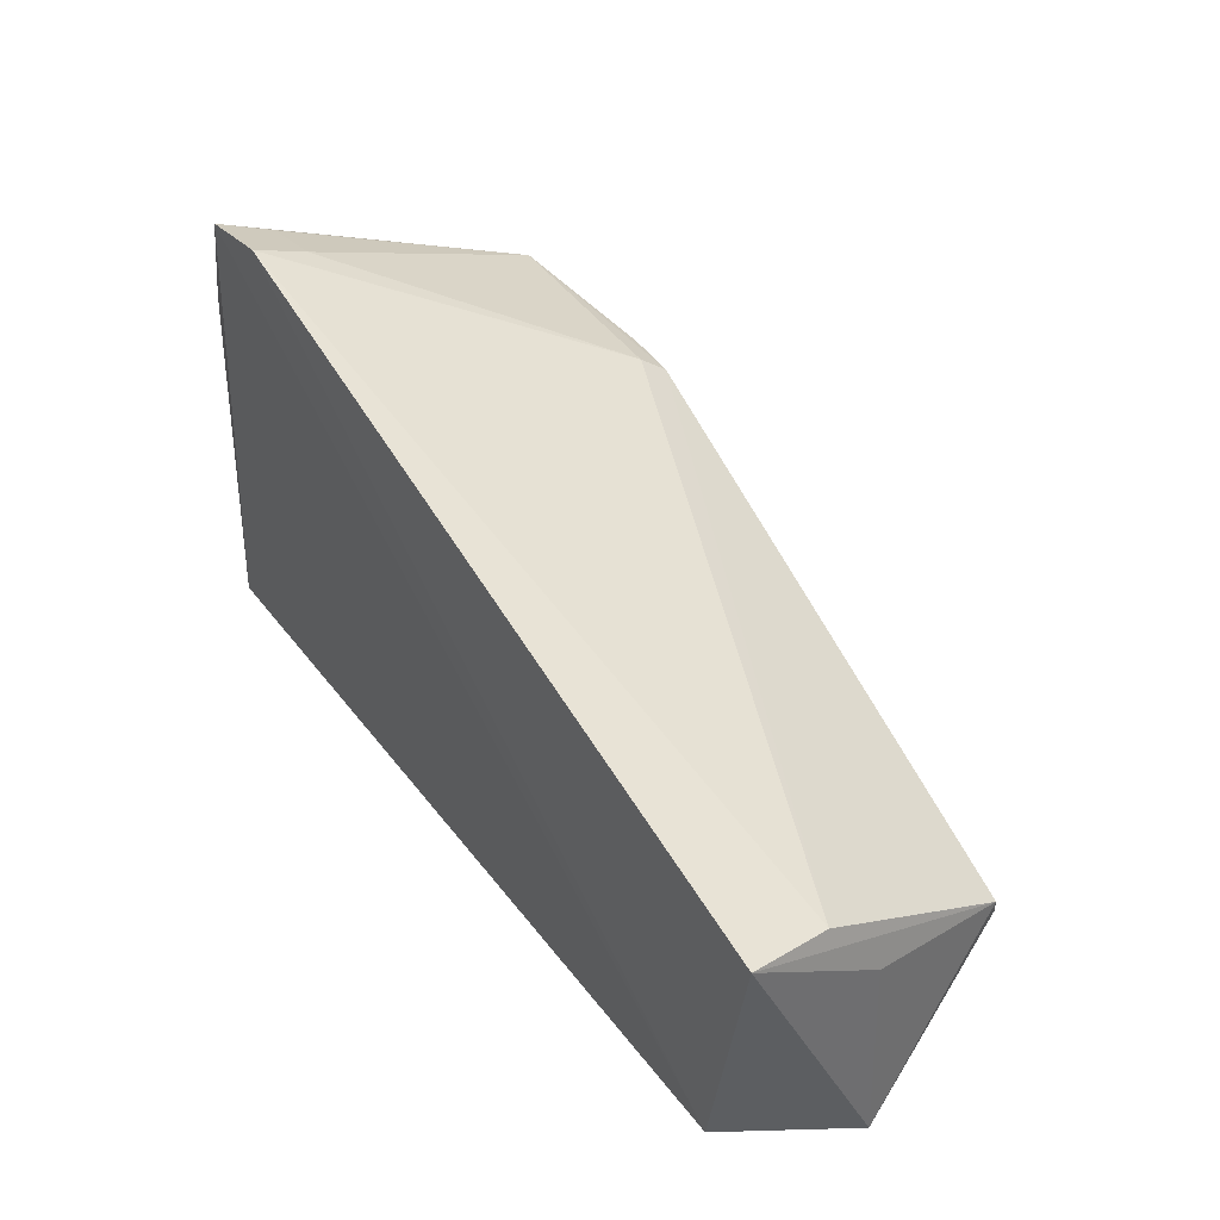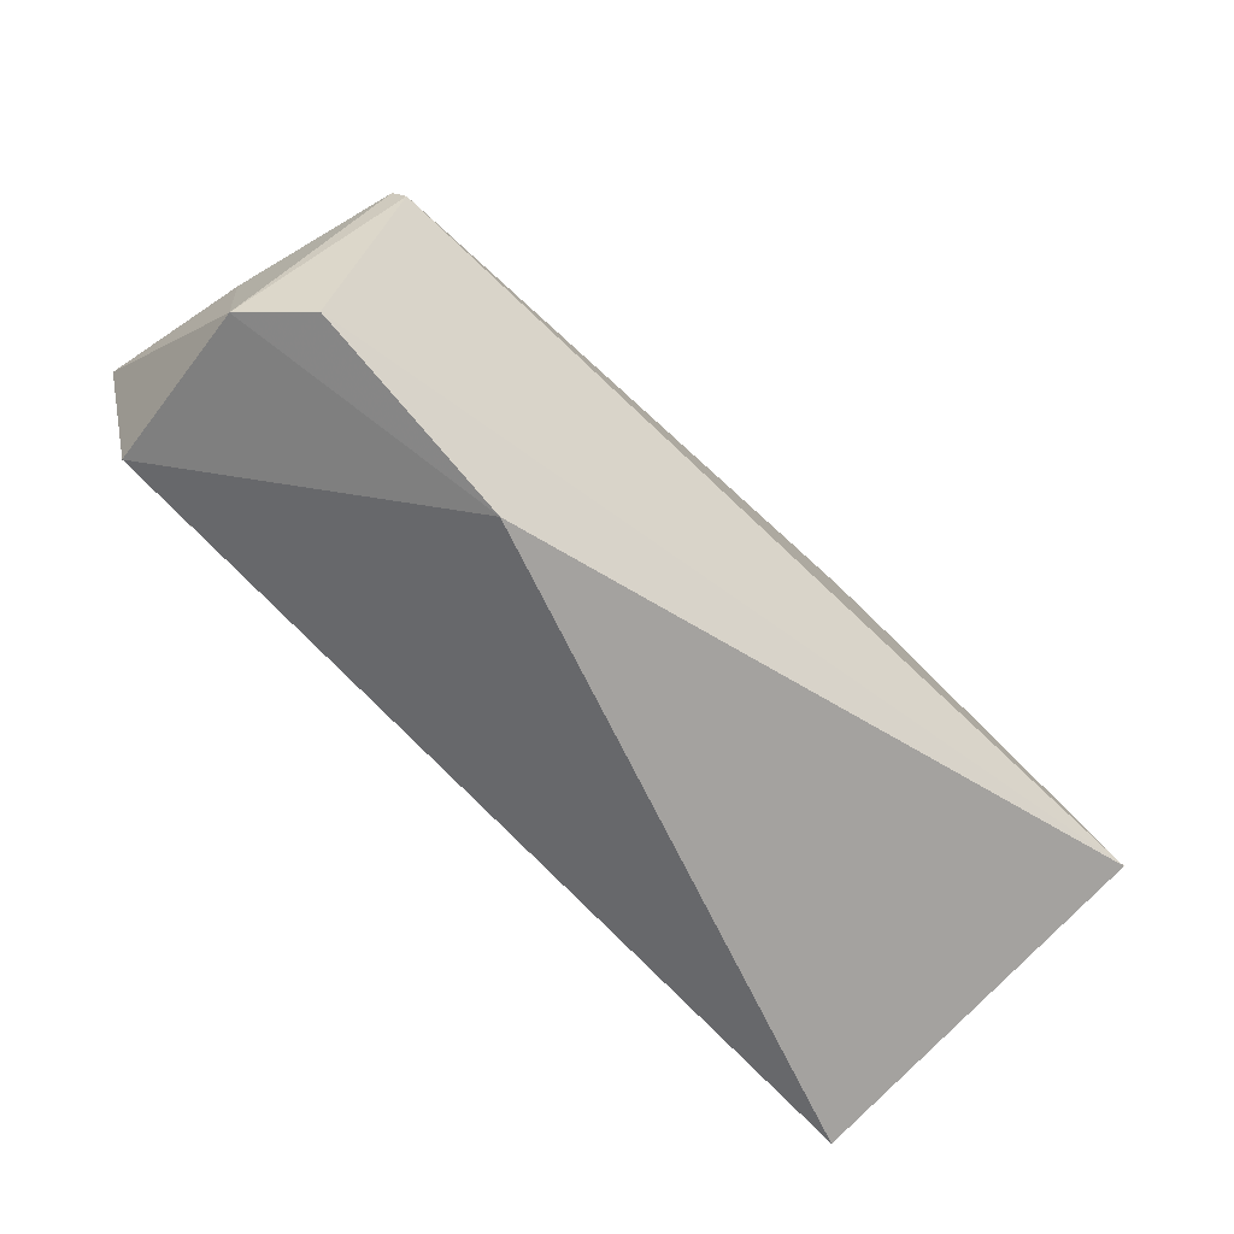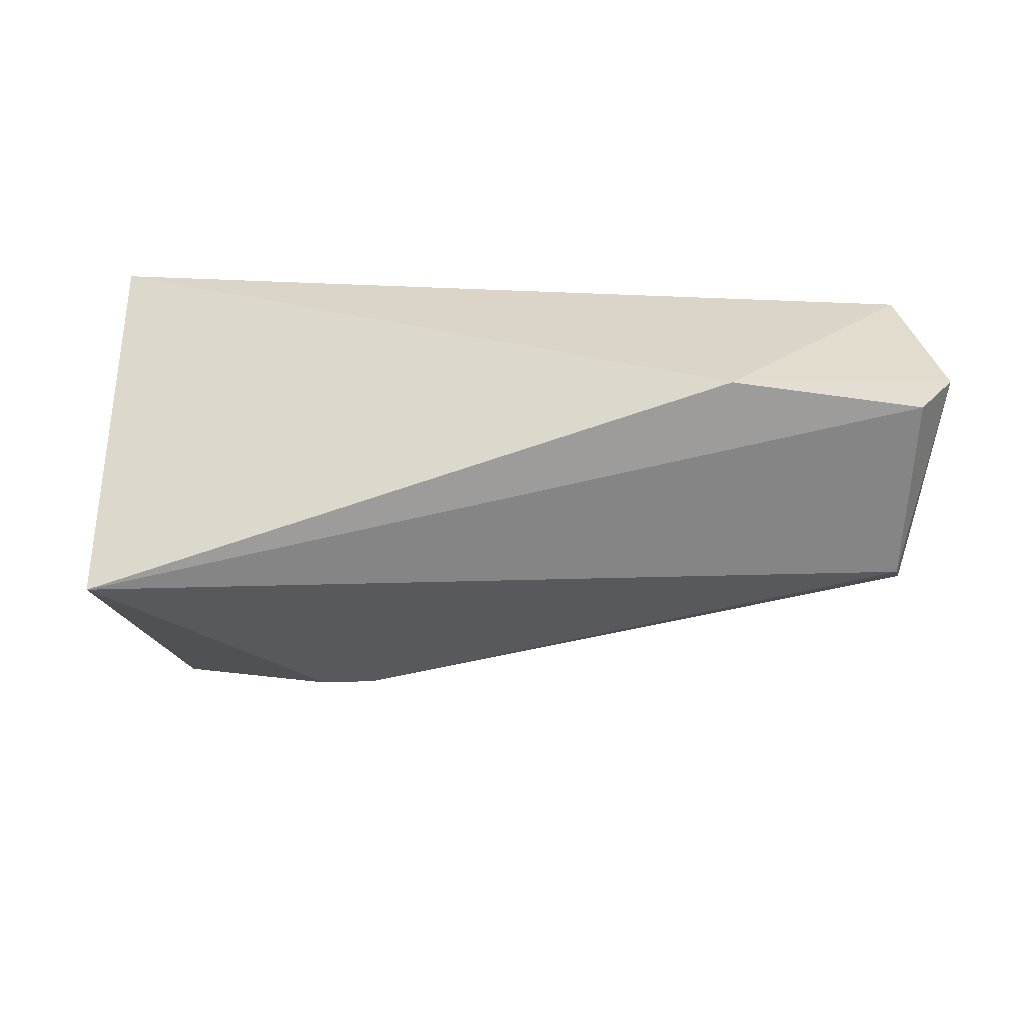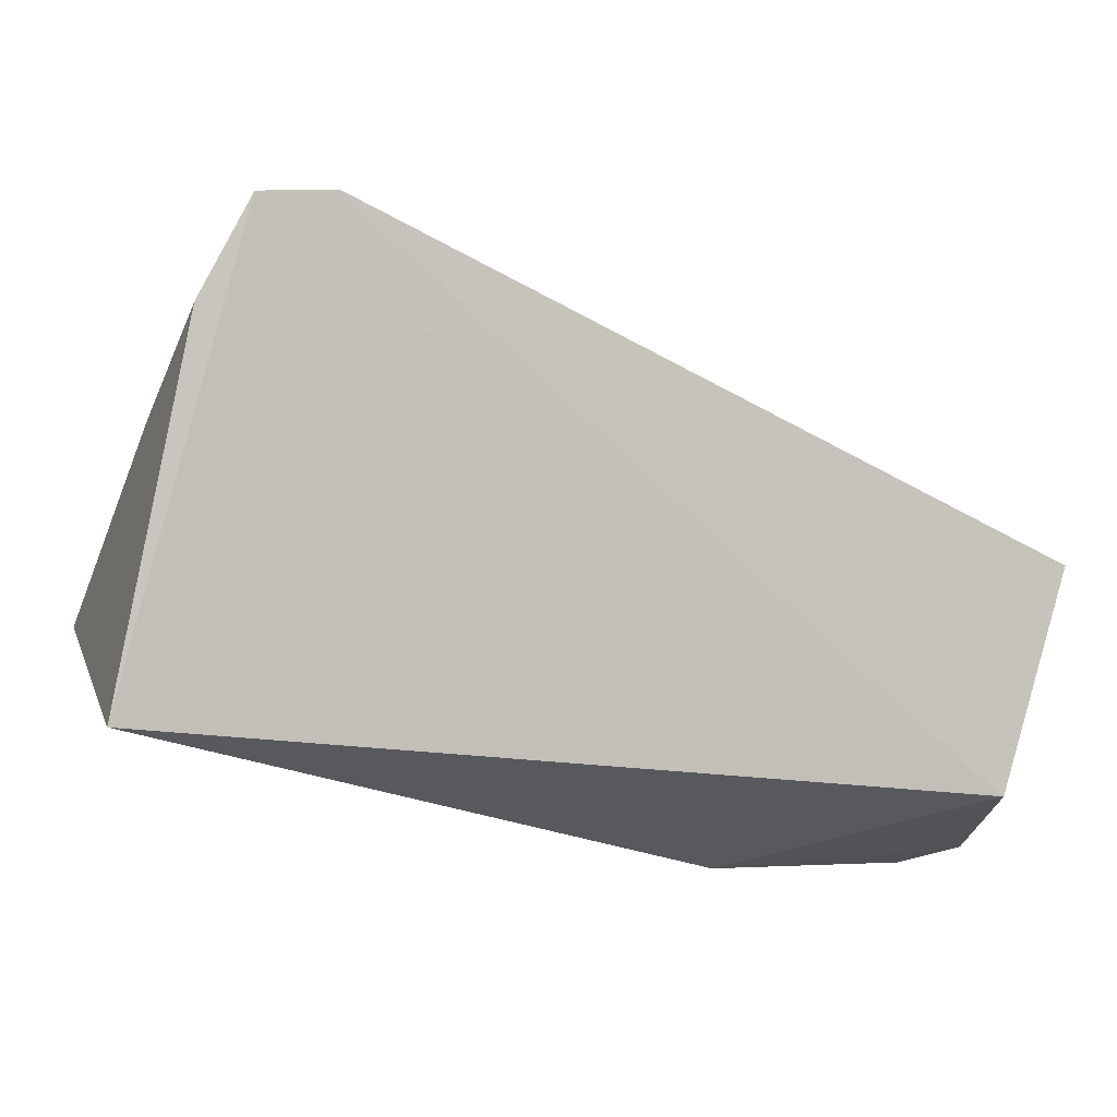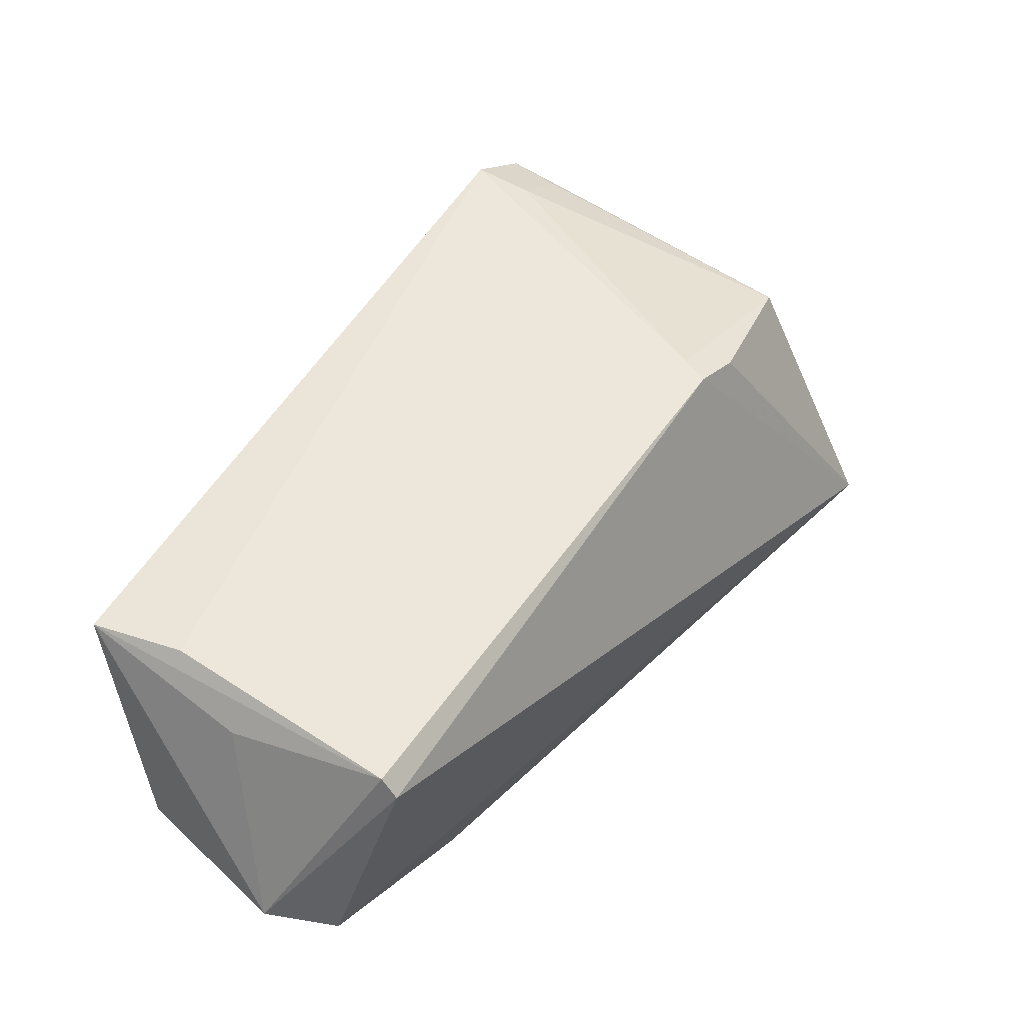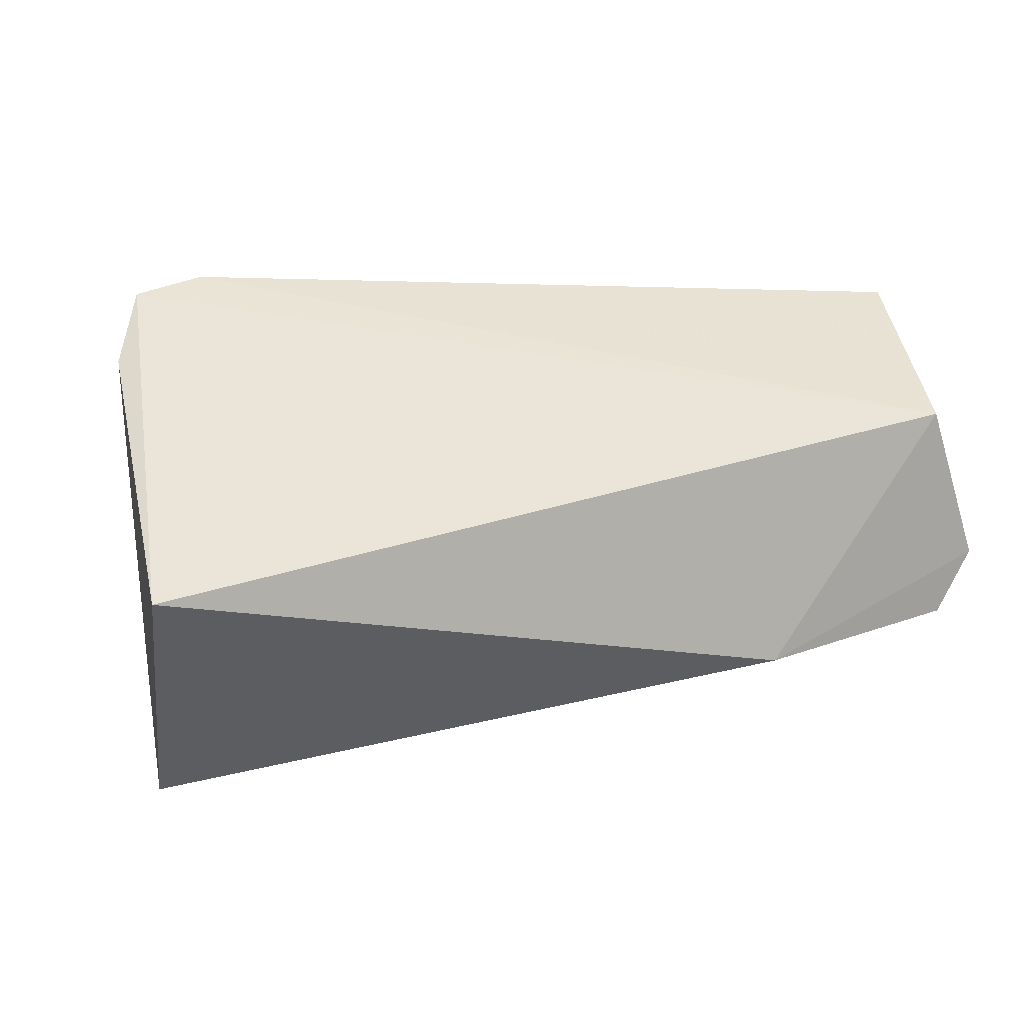
<metadata>
{"format":"obj","ext":"obj","renderer":"f3d","projection":"perspective","resolution":1024,"background":"white","views":[{"elev":33.2,"azim":-124.7,"up":"+Z"},{"elev":-77.3,"azim":-49.0,"up":"+Z"},{"elev":-34.9,"azim":169.4,"up":"+Y"},{"elev":-3.0,"azim":164.0,"up":"+Z"},{"elev":19.7,"azim":-58.4,"up":"+Z"},{"elev":38.3,"azim":156.5,"up":"+Y"}]}
</metadata>
<code>
v 0.01345 -0.06808 0.06975
v 0.02147 -0.09422 0.04533
v 0.02113 -0.07168 0.03914
v -0.03582 -0.07954 0.03067
v 0.000532 -0.09139 0.05879
v -0.01948 -0.08305 0.02931
v -0.03399 -0.06948 0.03453
v 0.01666 -0.06936 0.06343
v 0.01385 -0.09008 0.06169
v -0.0344 -0.08898 0.04079
v 0.004161 -0.09168 0.05917
v 0.008896 -0.07168 0.06873
v 0.01735 -0.08907 0.05851
v -0.0329 -0.08317 0.02942
v -0.03812 -0.06887 0.04903
v 0.013 -0.07172 0.06855
v 0.0009222 -0.08979 0.05977
v 0.01577 -0.08653 0.06106
v -0.03687 -0.07851 0.04351
v -0.03691 -0.07476 0.04817
v 0.008461 -0.06794 0.07002
v -0.03506 -0.08837 0.0422
f 6 3 2
f 7 1 3
f 7 6 4
f 7 3 6
f 8 2 3
f 8 3 1
f 10 2 5
f 11 9 5
f 11 5 2
f 11 2 9
f 13 8 1
f 13 9 2
f 13 2 8
f 14 10 4
f 14 4 6
f 14 6 2
f 14 2 10
f 15 7 4
f 16 12 9
f 16 9 1
f 17 5 9
f 17 9 12
f 18 13 1
f 18 1 9
f 18 9 13
f 19 15 4
f 20 5 17
f 21 1 7
f 21 7 15
f 21 16 1
f 21 12 16
f 21 15 20
f 21 20 17
f 21 17 12
f 22 19 4
f 22 4 10
f 22 10 5
f 22 5 20
f 22 20 15
f 22 15 19

</code>
